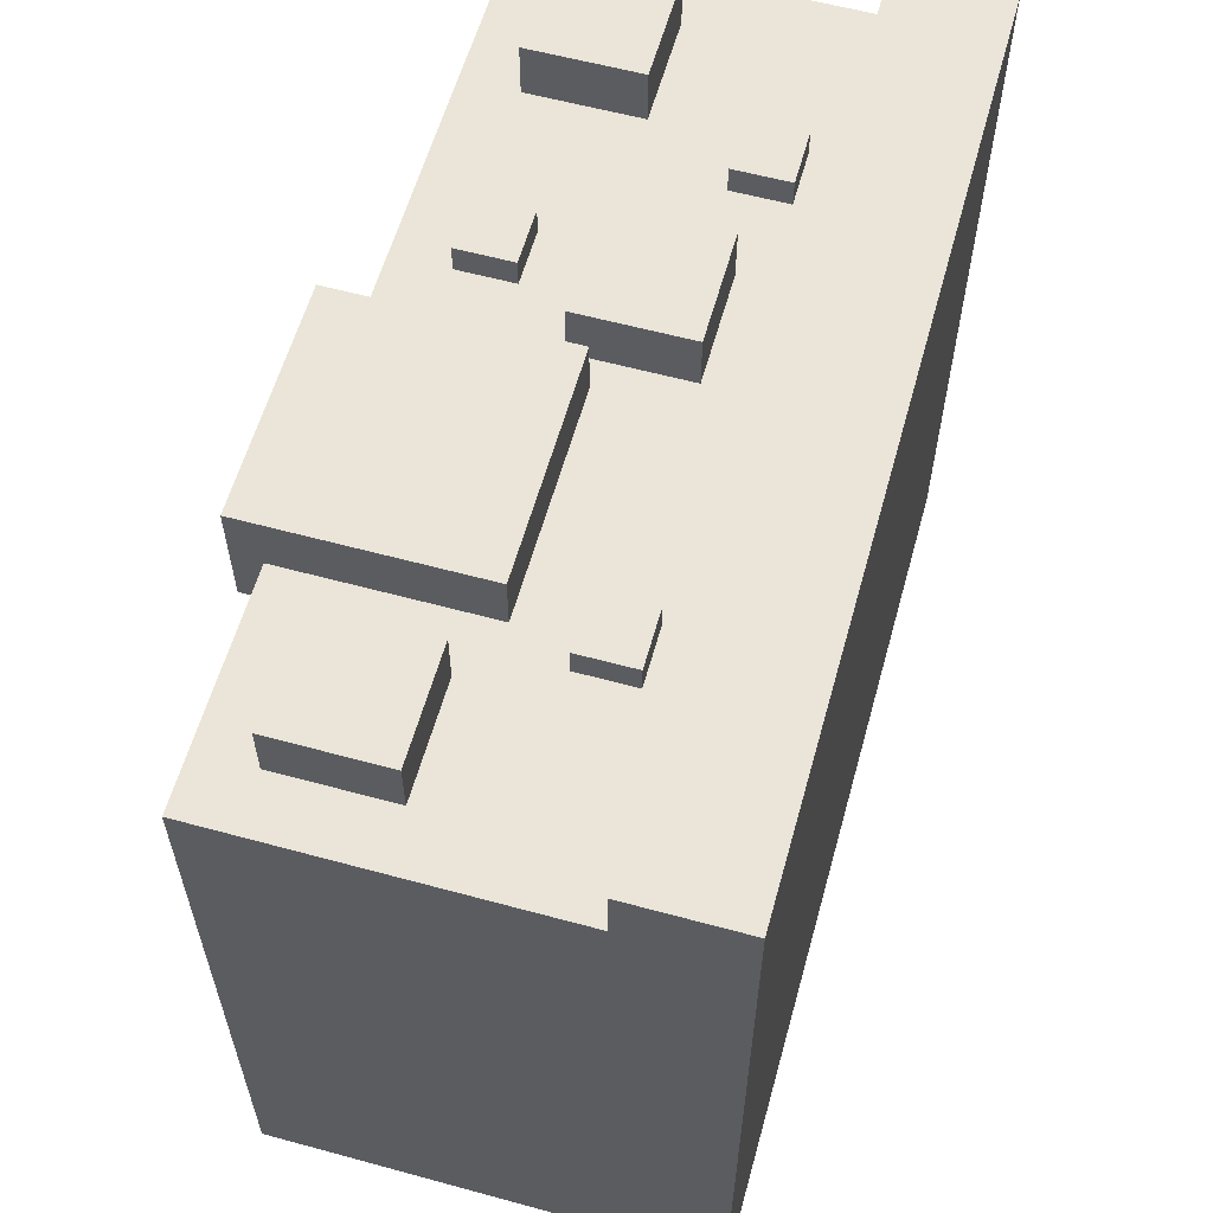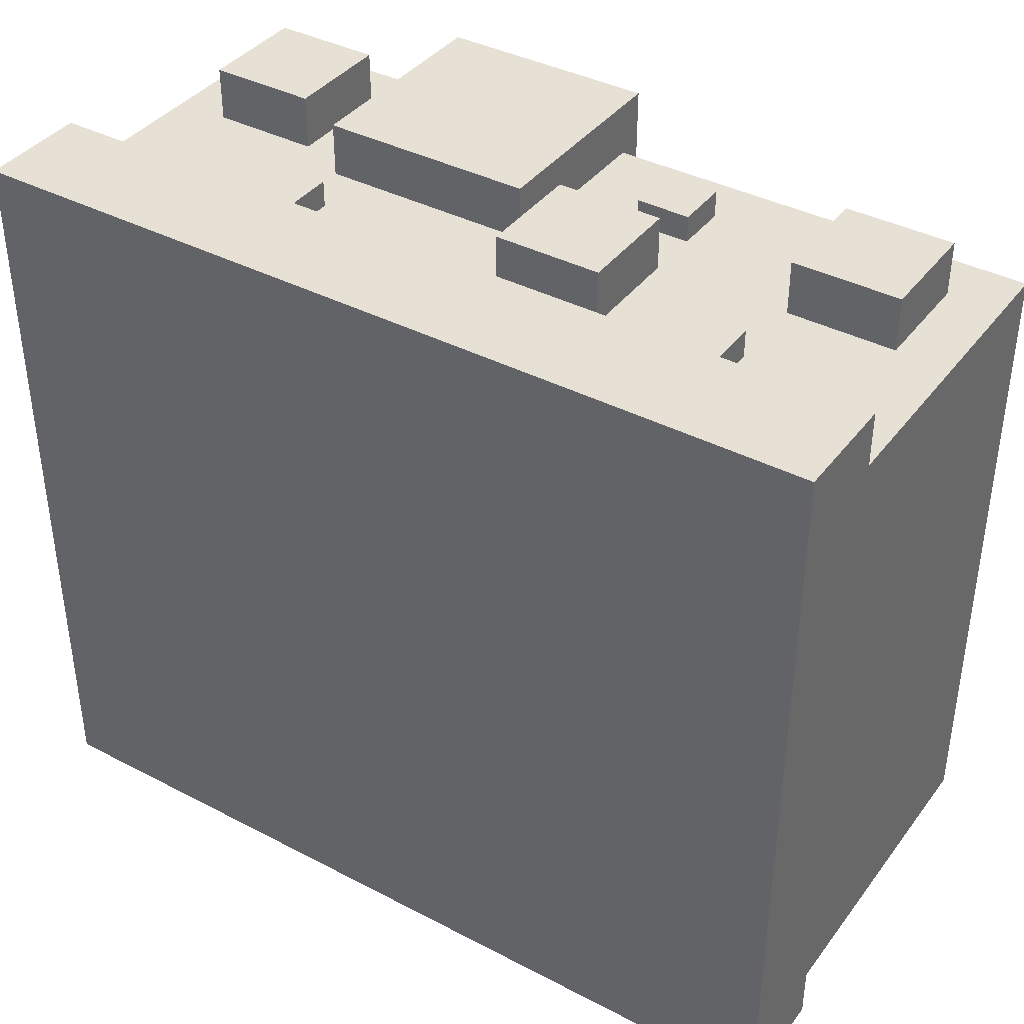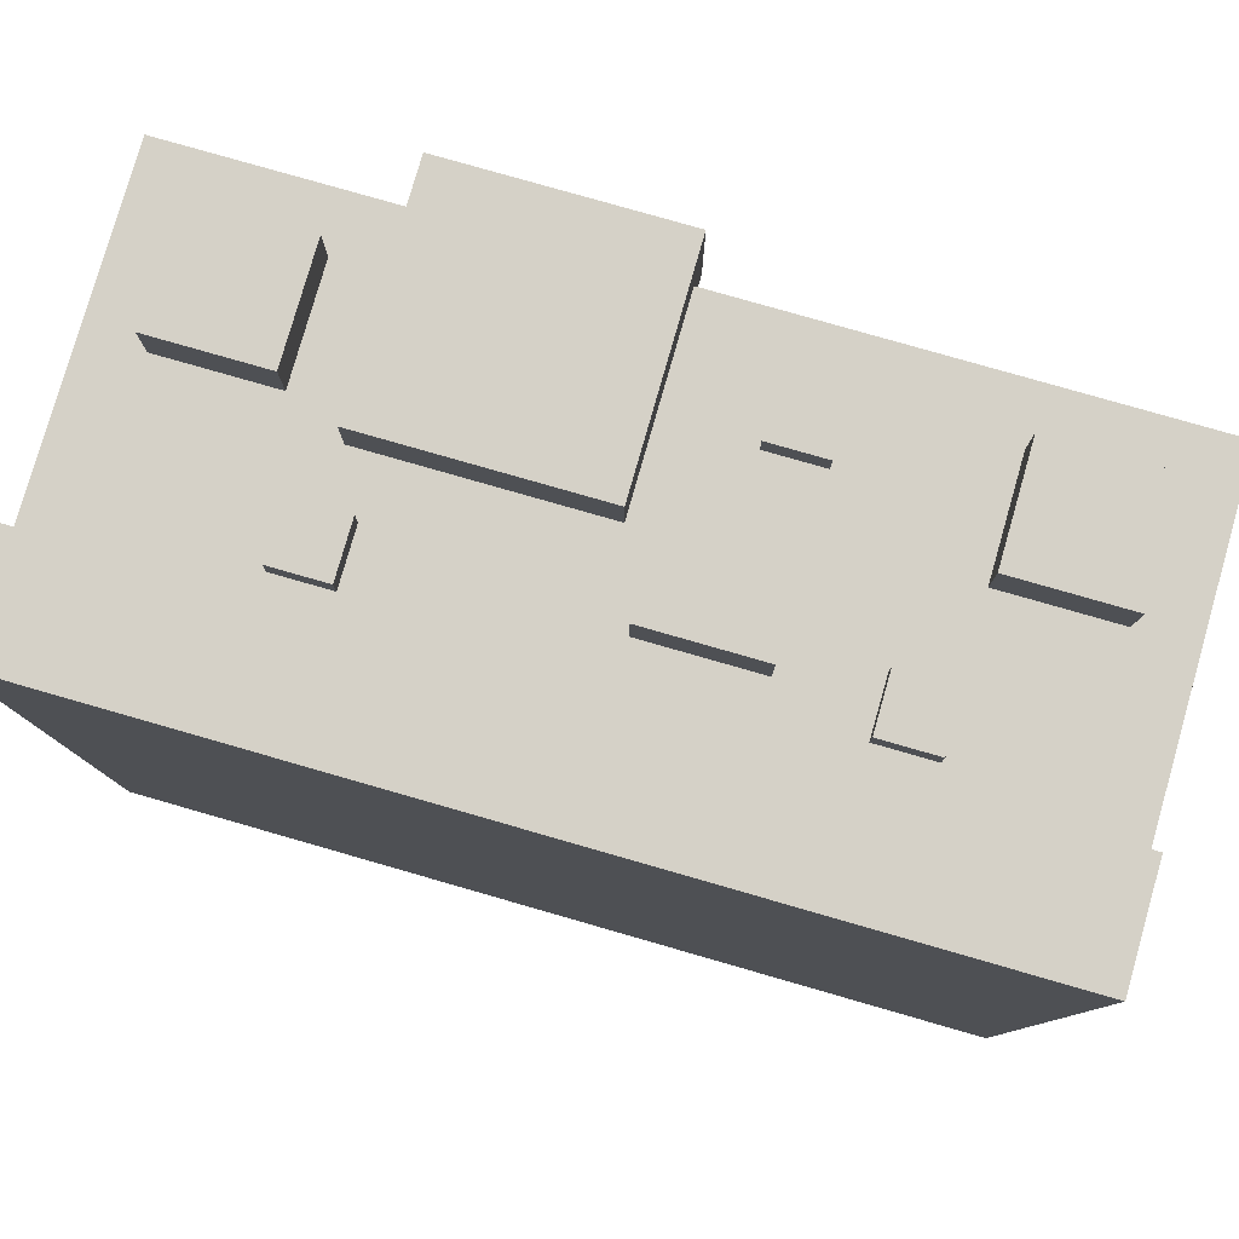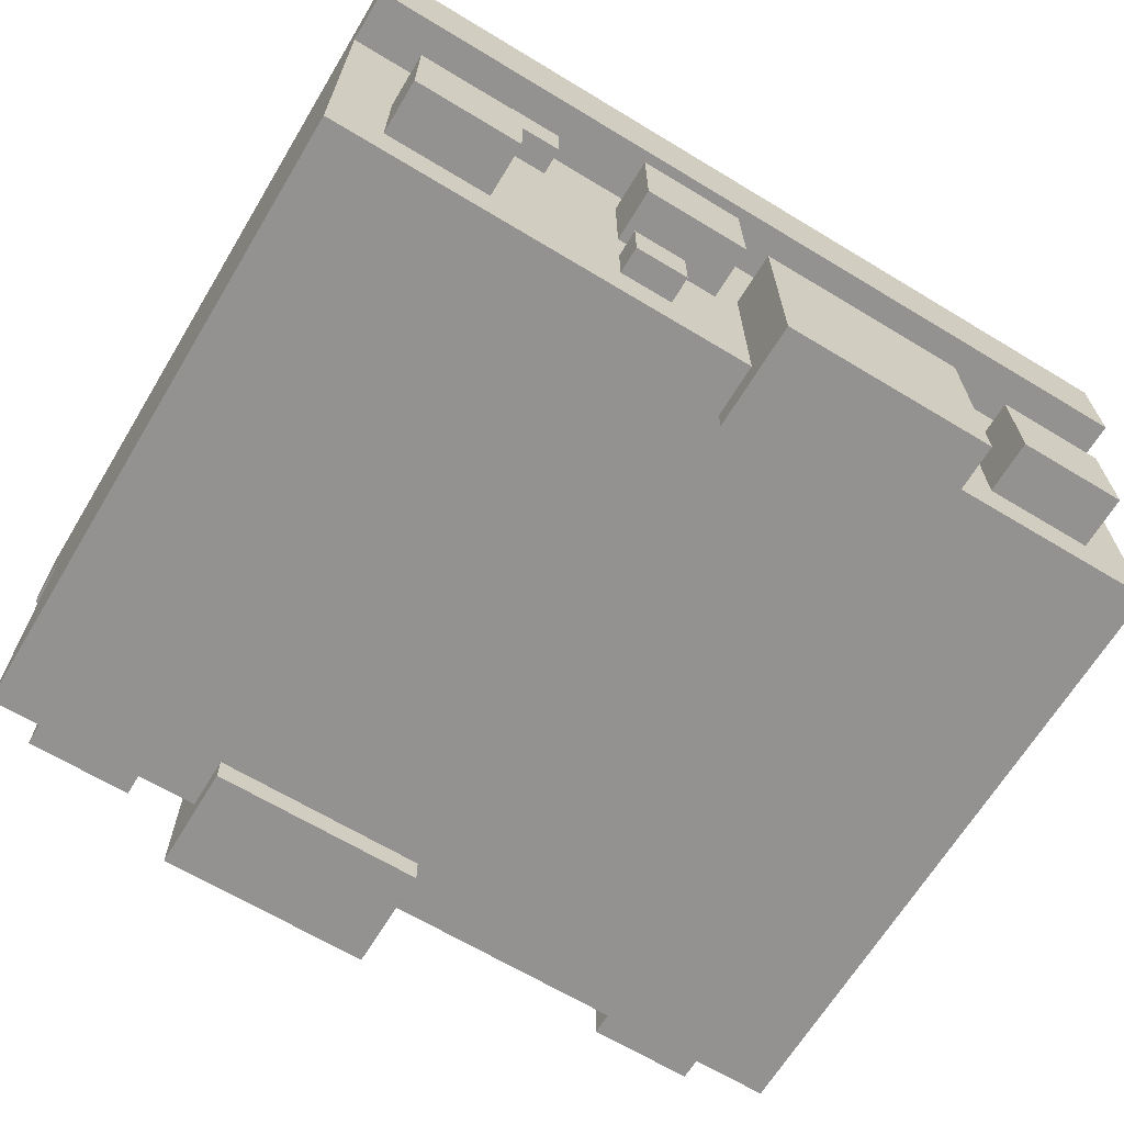
<metadata>
{"format":"obj","ext":"obj","renderer":"f3d","projection":"perspective","resolution":1024,"background":"white","views":[{"elev":59.5,"azim":105.6,"up":"+Z"},{"elev":39.1,"azim":-146.9,"up":"+Z"},{"elev":79.6,"azim":-164.0,"up":"+Z"},{"elev":-66.4,"azim":148.8,"up":"+Y"}]}
</metadata>
<code>
v 0.5 0.0625 0.4375
v -0.5 0.0625 0.4375
v -0.5 -0.0625 0.4375
v 0.5 -0.0625 0.4375
v -0.5 0.0625 -0.4375
v 0.5 0.0625 -0.4375
v 0.5 -0.0625 -0.4375
v -0.5 -0.0625 -0.4375
v 0.5 0.0625 -0.4375
v 0.5 0.0625 0.4375
v 0.5 -0.0625 0.4375
v 0.5 -0.0625 -0.4375
v 0.5 -0.0625 0.4375
v -0.5 -0.0625 0.4375
v -0.5 -0.0625 -0.4375
v 0.5 -0.0625 -0.4375
v -0.5 0.0625 0.4375
v -0.5 0.0625 -0.4375
v -0.5 -0.0625 -0.4375
v -0.5 -0.0625 0.4375
v 0.5 0.0625 -0.4375
v -0.5 0.0625 -0.4375
v -0.5 0.0625 0.4375
v 0.5 0.0625 0.4375
f 1 3 4
f 1 2 3
f 5 7 8
f 5 6 7
f 9 11 12
f 9 10 11
f 13 15 16
f 13 14 15
f 17 19 20
f 17 18 19
f 21 23 24
f 21 22 23
v 0.5 -0.0625 0.375
v -0.5 -0.0625 0.375
v -0.5 -0.4375 0.375
v 0.5 -0.4375 0.375
v -0.5 -0.0625 -0.375
v 0.5 -0.0625 -0.375
v 0.5 -0.4375 -0.375
v -0.5 -0.4375 -0.375
v 0.5 -0.0625 -0.375
v 0.5 -0.0625 0.375
v 0.5 -0.4375 0.375
v 0.5 -0.4375 -0.375
v 0.5 -0.4375 0.375
v -0.5 -0.4375 0.375
v -0.5 -0.4375 -0.375
v 0.5 -0.4375 -0.375
v -0.5 -0.0625 0.375
v -0.5 -0.0625 -0.375
v -0.5 -0.4375 -0.375
v -0.5 -0.4375 0.375
v 0.5 -0.0625 -0.375
v -0.5 -0.0625 -0.375
v -0.5 -0.0625 0.375
v 0.5 -0.0625 0.375
f 25 27 28
f 25 26 27
f 29 31 32
f 29 30 31
f 33 35 36
f 33 34 35
f 37 39 40
f 37 38 39
f 41 43 44
f 41 42 43
f 45 47 48
f 45 46 47
v 0.25 -0.2188 0.4375
v 0 -0.2188 0.4375
v 0 -0.4688 0.4375
v 0.25 -0.4688 0.4375
v 0 -0.2188 0.3125
v 0.25 -0.2188 0.3125
v 0.25 -0.4688 0.3125
v 0 -0.4688 0.3125
v 0.25 -0.2188 0.3125
v 0.25 -0.2188 0.4375
v 0.25 -0.4688 0.4375
v 0.25 -0.4688 0.3125
v 0.25 -0.4688 0.4375
v 0 -0.4688 0.4375
v 0 -0.4688 0.3125
v 0.25 -0.4688 0.3125
v 0 -0.2188 0.4375
v 0 -0.2188 0.3125
v 0 -0.4688 0.3125
v 0 -0.4688 0.4375
v 0.25 -0.2188 0.3125
v 0 -0.2188 0.3125
v 0 -0.2188 0.4375
v 0.25 -0.2188 0.4375
f 49 51 52
f 49 50 51
f 53 55 56
f 53 54 55
f 57 59 60
f 57 58 59
f 61 63 64
f 61 62 63
f 65 67 68
f 65 66 67
f 69 71 72
f 69 70 71
v -0.09375 -0.3125 0.4062
v -0.1562 -0.3125 0.4062
v -0.1562 -0.375 0.4062
v -0.09375 -0.375 0.4062
v -0.1562 -0.3125 0.2812
v -0.09375 -0.3125 0.2812
v -0.09375 -0.375 0.2812
v -0.1562 -0.375 0.2812
v -0.09375 -0.3125 0.2812
v -0.09375 -0.3125 0.4062
v -0.09375 -0.375 0.4062
v -0.09375 -0.375 0.2812
v -0.09375 -0.375 0.4062
v -0.1562 -0.375 0.4062
v -0.1562 -0.375 0.2812
v -0.09375 -0.375 0.2812
v -0.1562 -0.3125 0.4062
v -0.1562 -0.3125 0.2812
v -0.1562 -0.375 0.2812
v -0.1562 -0.375 0.4062
v -0.09375 -0.3125 0.2812
v -0.1562 -0.3125 0.2812
v -0.1562 -0.3125 0.4062
v -0.09375 -0.3125 0.4062
f 73 75 76
f 73 74 75
f 77 79 80
f 77 78 79
f 81 83 84
f 81 82 83
f 85 87 88
f 85 86 87
f 89 91 92
f 89 90 91
f 93 95 96
f 93 94 95
v -0.3125 -0.25 0.4375
v -0.4375 -0.25 0.4375
v -0.4375 -0.375 0.4375
v -0.3125 -0.375 0.4375
v -0.4375 -0.25 0.3125
v -0.3125 -0.25 0.3125
v -0.3125 -0.375 0.3125
v -0.4375 -0.375 0.3125
v -0.3125 -0.25 0.3125
v -0.3125 -0.25 0.4375
v -0.3125 -0.375 0.4375
v -0.3125 -0.375 0.3125
v -0.3125 -0.375 0.4375
v -0.4375 -0.375 0.4375
v -0.4375 -0.375 0.3125
v -0.3125 -0.375 0.3125
v -0.4375 -0.25 0.4375
v -0.4375 -0.25 0.3125
v -0.4375 -0.375 0.3125
v -0.4375 -0.375 0.4375
v -0.3125 -0.25 0.3125
v -0.4375 -0.25 0.3125
v -0.4375 -0.25 0.4375
v -0.3125 -0.25 0.4375
f 97 99 100
f 97 98 99
f 101 103 104
f 101 102 103
f 105 107 108
f 105 106 107
f 109 111 112
f 109 110 111
f 113 115 116
f 113 114 115
f 117 119 120
f 117 118 119
v -0.03125 -0.125 0.4375
v -0.1562 -0.125 0.4375
v -0.1562 -0.25 0.4375
v -0.03125 -0.25 0.4375
v -0.1562 -0.125 0.3125
v -0.03125 -0.125 0.3125
v -0.03125 -0.25 0.3125
v -0.1562 -0.25 0.3125
v -0.03125 -0.125 0.3125
v -0.03125 -0.125 0.4375
v -0.03125 -0.25 0.4375
v -0.03125 -0.25 0.3125
v -0.03125 -0.25 0.4375
v -0.1562 -0.25 0.4375
v -0.1562 -0.25 0.3125
v -0.03125 -0.25 0.3125
v -0.1562 -0.125 0.4375
v -0.1562 -0.125 0.3125
v -0.1562 -0.25 0.3125
v -0.1562 -0.25 0.4375
v -0.03125 -0.125 0.3125
v -0.1562 -0.125 0.3125
v -0.1562 -0.125 0.4375
v -0.03125 -0.125 0.4375
f 121 123 124
f 121 122 123
f 125 127 128
f 125 126 127
f 129 131 132
f 129 130 131
f 133 135 136
f 133 134 135
f 137 139 140
f 137 138 139
f 141 143 144
f 141 142 143
v -0.25 -0.09375 0.4062
v -0.3125 -0.09375 0.4062
v -0.3125 -0.1562 0.4062
v -0.25 -0.1562 0.4062
v -0.3125 -0.09375 0.2812
v -0.25 -0.09375 0.2812
v -0.25 -0.1562 0.2812
v -0.3125 -0.1562 0.2812
v -0.25 -0.09375 0.2812
v -0.25 -0.09375 0.4062
v -0.25 -0.1562 0.4062
v -0.25 -0.1562 0.2812
v -0.25 -0.1562 0.4062
v -0.3125 -0.1562 0.4062
v -0.3125 -0.1562 0.2812
v -0.25 -0.1562 0.2812
v -0.3125 -0.09375 0.4062
v -0.3125 -0.09375 0.2812
v -0.3125 -0.1562 0.2812
v -0.3125 -0.1562 0.4062
v -0.25 -0.09375 0.2812
v -0.3125 -0.09375 0.2812
v -0.3125 -0.09375 0.4062
v -0.25 -0.09375 0.4062
f 145 147 148
f 145 146 147
f 149 151 152
f 149 150 151
f 153 155 156
f 153 154 155
f 157 159 160
f 157 158 159
f 161 163 164
f 161 162 163
f 165 167 168
f 165 166 167
v 0.4375 -0.25 0.4375
v 0.3125 -0.25 0.4375
v 0.3125 -0.375 0.4375
v 0.4375 -0.375 0.4375
v 0.3125 -0.25 0.3125
v 0.4375 -0.25 0.3125
v 0.4375 -0.375 0.3125
v 0.3125 -0.375 0.3125
v 0.4375 -0.25 0.3125
v 0.4375 -0.25 0.4375
v 0.4375 -0.375 0.4375
v 0.4375 -0.375 0.3125
v 0.4375 -0.375 0.4375
v 0.3125 -0.375 0.4375
v 0.3125 -0.375 0.3125
v 0.4375 -0.375 0.3125
v 0.3125 -0.25 0.4375
v 0.3125 -0.25 0.3125
v 0.3125 -0.375 0.3125
v 0.3125 -0.375 0.4375
v 0.4375 -0.25 0.3125
v 0.3125 -0.25 0.3125
v 0.3125 -0.25 0.4375
v 0.4375 -0.25 0.4375
f 169 171 172
f 169 170 171
f 173 175 176
f 173 174 175
f 177 179 180
f 177 178 179
f 181 183 184
f 181 182 183
f 185 187 188
f 185 186 187
f 189 191 192
f 189 190 191
v 0.2812 -0.09375 0.4062
v 0.2188 -0.09375 0.4062
v 0.2188 -0.1562 0.4062
v 0.2812 -0.1562 0.4062
v 0.2188 -0.09375 0.2812
v 0.2812 -0.09375 0.2812
v 0.2812 -0.1562 0.2812
v 0.2188 -0.1562 0.2812
v 0.2812 -0.09375 0.2812
v 0.2812 -0.09375 0.4062
v 0.2812 -0.1562 0.4062
v 0.2812 -0.1562 0.2812
v 0.2812 -0.1562 0.4062
v 0.2188 -0.1562 0.4062
v 0.2188 -0.1562 0.2812
v 0.2812 -0.1562 0.2812
v 0.2188 -0.09375 0.4062
v 0.2188 -0.09375 0.2812
v 0.2188 -0.1562 0.2812
v 0.2188 -0.1562 0.4062
v 0.2812 -0.09375 0.2812
v 0.2188 -0.09375 0.2812
v 0.2188 -0.09375 0.4062
v 0.2812 -0.09375 0.4062
f 193 195 196
f 193 194 195
f 197 199 200
f 197 198 199
f 201 203 204
f 201 202 203
f 205 207 208
f 205 206 207
f 209 211 212
f 209 210 211
f 213 215 216
f 213 214 215
v -0.25 -0.2188 -0.4375
v 5.464e-09 -0.2188 -0.4375
v 5.464e-09 -0.4688 -0.4375
v -0.25 -0.4688 -0.4375
v -5.464e-09 -0.2188 -0.3125
v -0.25 -0.2188 -0.3125
v -0.25 -0.4688 -0.3125
v -5.464e-09 -0.4688 -0.3125
v -0.25 -0.2188 -0.3125
v -0.25 -0.2188 -0.4375
v -0.25 -0.4688 -0.4375
v -0.25 -0.4688 -0.3125
v -0.25 -0.4688 -0.4375
v 5.464e-09 -0.4688 -0.4375
v -5.464e-09 -0.4688 -0.3125
v -0.25 -0.4688 -0.3125
v 5.464e-09 -0.2188 -0.4375
v -5.464e-09 -0.2188 -0.3125
v -5.464e-09 -0.4688 -0.3125
v 5.464e-09 -0.4688 -0.4375
v -0.25 -0.2188 -0.3125
v -5.464e-09 -0.2188 -0.3125
v 5.464e-09 -0.2188 -0.4375
v -0.25 -0.2188 -0.4375
f 217 219 220
f 217 218 219
f 221 223 224
f 221 222 223
f 225 227 228
f 225 226 227
f 229 231 232
f 229 230 231
f 233 235 236
f 233 234 235
f 237 239 240
f 237 238 239
v 0.09375 -0.3125 -0.4062
v 0.1562 -0.3125 -0.4062
v 0.1562 -0.375 -0.4062
v 0.09375 -0.375 -0.4062
v 0.1562 -0.3125 -0.2812
v 0.09375 -0.3125 -0.2812
v 0.09375 -0.375 -0.2812
v 0.1562 -0.375 -0.2812
v 0.09375 -0.3125 -0.2812
v 0.09375 -0.3125 -0.4062
v 0.09375 -0.375 -0.4062
v 0.09375 -0.375 -0.2812
v 0.09375 -0.375 -0.4062
v 0.1562 -0.375 -0.4062
v 0.1562 -0.375 -0.2812
v 0.09375 -0.375 -0.2812
v 0.1562 -0.3125 -0.4062
v 0.1562 -0.3125 -0.2812
v 0.1562 -0.375 -0.2812
v 0.1562 -0.375 -0.4062
v 0.09375 -0.3125 -0.2812
v 0.1562 -0.3125 -0.2812
v 0.1562 -0.3125 -0.4062
v 0.09375 -0.3125 -0.4062
f 241 243 244
f 241 242 243
f 245 247 248
f 245 246 247
f 249 251 252
f 249 250 251
f 253 255 256
f 253 254 255
f 257 259 260
f 257 258 259
f 261 263 264
f 261 262 263
v 0.3125 -0.25 -0.4375
v 0.4375 -0.25 -0.4375
v 0.4375 -0.375 -0.4375
v 0.3125 -0.375 -0.4375
v 0.4375 -0.25 -0.3125
v 0.3125 -0.25 -0.3125
v 0.3125 -0.375 -0.3125
v 0.4375 -0.375 -0.3125
v 0.3125 -0.25 -0.3125
v 0.3125 -0.25 -0.4375
v 0.3125 -0.375 -0.4375
v 0.3125 -0.375 -0.3125
v 0.3125 -0.375 -0.4375
v 0.4375 -0.375 -0.4375
v 0.4375 -0.375 -0.3125
v 0.3125 -0.375 -0.3125
v 0.4375 -0.25 -0.4375
v 0.4375 -0.25 -0.3125
v 0.4375 -0.375 -0.3125
v 0.4375 -0.375 -0.4375
v 0.3125 -0.25 -0.3125
v 0.4375 -0.25 -0.3125
v 0.4375 -0.25 -0.4375
v 0.3125 -0.25 -0.4375
f 265 267 268
f 265 266 267
f 269 271 272
f 269 270 271
f 273 275 276
f 273 274 275
f 277 279 280
f 277 278 279
f 281 283 284
f 281 282 283
f 285 287 288
f 285 286 287
v 0.03125 -0.125 -0.4375
v 0.1562 -0.125 -0.4375
v 0.1562 -0.25 -0.4375
v 0.03125 -0.25 -0.4375
v 0.1562 -0.125 -0.3125
v 0.03125 -0.125 -0.3125
v 0.03125 -0.25 -0.3125
v 0.1562 -0.25 -0.3125
v 0.03125 -0.125 -0.3125
v 0.03125 -0.125 -0.4375
v 0.03125 -0.25 -0.4375
v 0.03125 -0.25 -0.3125
v 0.03125 -0.25 -0.4375
v 0.1562 -0.25 -0.4375
v 0.1562 -0.25 -0.3125
v 0.03125 -0.25 -0.3125
v 0.1562 -0.125 -0.4375
v 0.1562 -0.125 -0.3125
v 0.1562 -0.25 -0.3125
v 0.1562 -0.25 -0.4375
v 0.03125 -0.125 -0.3125
v 0.1562 -0.125 -0.3125
v 0.1562 -0.125 -0.4375
v 0.03125 -0.125 -0.4375
f 289 291 292
f 289 290 291
f 293 295 296
f 293 294 295
f 297 299 300
f 297 298 299
f 301 303 304
f 301 302 303
f 305 307 308
f 305 306 307
f 309 311 312
f 309 310 311
v 0.25 -0.09375 -0.4062
v 0.3125 -0.09375 -0.4062
v 0.3125 -0.1562 -0.4062
v 0.25 -0.1562 -0.4062
v 0.3125 -0.09375 -0.2812
v 0.25 -0.09375 -0.2812
v 0.25 -0.1562 -0.2812
v 0.3125 -0.1562 -0.2812
v 0.25 -0.09375 -0.2812
v 0.25 -0.09375 -0.4062
v 0.25 -0.1562 -0.4062
v 0.25 -0.1562 -0.2812
v 0.25 -0.1562 -0.4062
v 0.3125 -0.1562 -0.4062
v 0.3125 -0.1562 -0.2812
v 0.25 -0.1562 -0.2812
v 0.3125 -0.09375 -0.4062
v 0.3125 -0.09375 -0.2812
v 0.3125 -0.1562 -0.2812
v 0.3125 -0.1562 -0.4062
v 0.25 -0.09375 -0.2812
v 0.3125 -0.09375 -0.2812
v 0.3125 -0.09375 -0.4062
v 0.25 -0.09375 -0.4062
f 313 315 316
f 313 314 315
f 317 319 320
f 317 318 319
f 321 323 324
f 321 322 323
f 325 327 328
f 325 326 327
f 329 331 332
f 329 330 331
f 333 335 336
f 333 334 335
v -0.4375 -0.25 -0.4375
v -0.3125 -0.25 -0.4375
v -0.3125 -0.375 -0.4375
v -0.4375 -0.375 -0.4375
v -0.3125 -0.25 -0.3125
v -0.4375 -0.25 -0.3125
v -0.4375 -0.375 -0.3125
v -0.3125 -0.375 -0.3125
v -0.4375 -0.25 -0.3125
v -0.4375 -0.25 -0.4375
v -0.4375 -0.375 -0.4375
v -0.4375 -0.375 -0.3125
v -0.4375 -0.375 -0.4375
v -0.3125 -0.375 -0.4375
v -0.3125 -0.375 -0.3125
v -0.4375 -0.375 -0.3125
v -0.3125 -0.25 -0.4375
v -0.3125 -0.25 -0.3125
v -0.3125 -0.375 -0.3125
v -0.3125 -0.375 -0.4375
v -0.4375 -0.25 -0.3125
v -0.3125 -0.25 -0.3125
v -0.3125 -0.25 -0.4375
v -0.4375 -0.25 -0.4375
f 337 339 340
f 337 338 339
f 341 343 344
f 341 342 343
f 345 347 348
f 345 346 347
f 349 351 352
f 349 350 351
f 353 355 356
f 353 354 355
f 357 359 360
f 357 358 359
v -0.2812 -0.09375 -0.4062
v -0.2188 -0.09375 -0.4062
v -0.2188 -0.1562 -0.4062
v -0.2812 -0.1562 -0.4062
v -0.2188 -0.09375 -0.2812
v -0.2812 -0.09375 -0.2812
v -0.2812 -0.1562 -0.2812
v -0.2188 -0.1562 -0.2812
v -0.2812 -0.09375 -0.2812
v -0.2812 -0.09375 -0.4062
v -0.2812 -0.1562 -0.4062
v -0.2812 -0.1562 -0.2812
v -0.2812 -0.1562 -0.4062
v -0.2188 -0.1562 -0.4062
v -0.2188 -0.1562 -0.2812
v -0.2812 -0.1562 -0.2812
v -0.2188 -0.09375 -0.4062
v -0.2188 -0.09375 -0.2812
v -0.2188 -0.1562 -0.2812
v -0.2188 -0.1562 -0.4062
v -0.2812 -0.09375 -0.2812
v -0.2188 -0.09375 -0.2812
v -0.2188 -0.09375 -0.4062
v -0.2812 -0.09375 -0.4062
f 361 363 364
f 361 362 363
f 365 367 368
f 365 366 367
f 369 371 372
f 369 370 371
f 373 375 376
f 373 374 375
f 377 379 380
f 377 378 379
f 381 383 384
f 381 382 383

</code>
